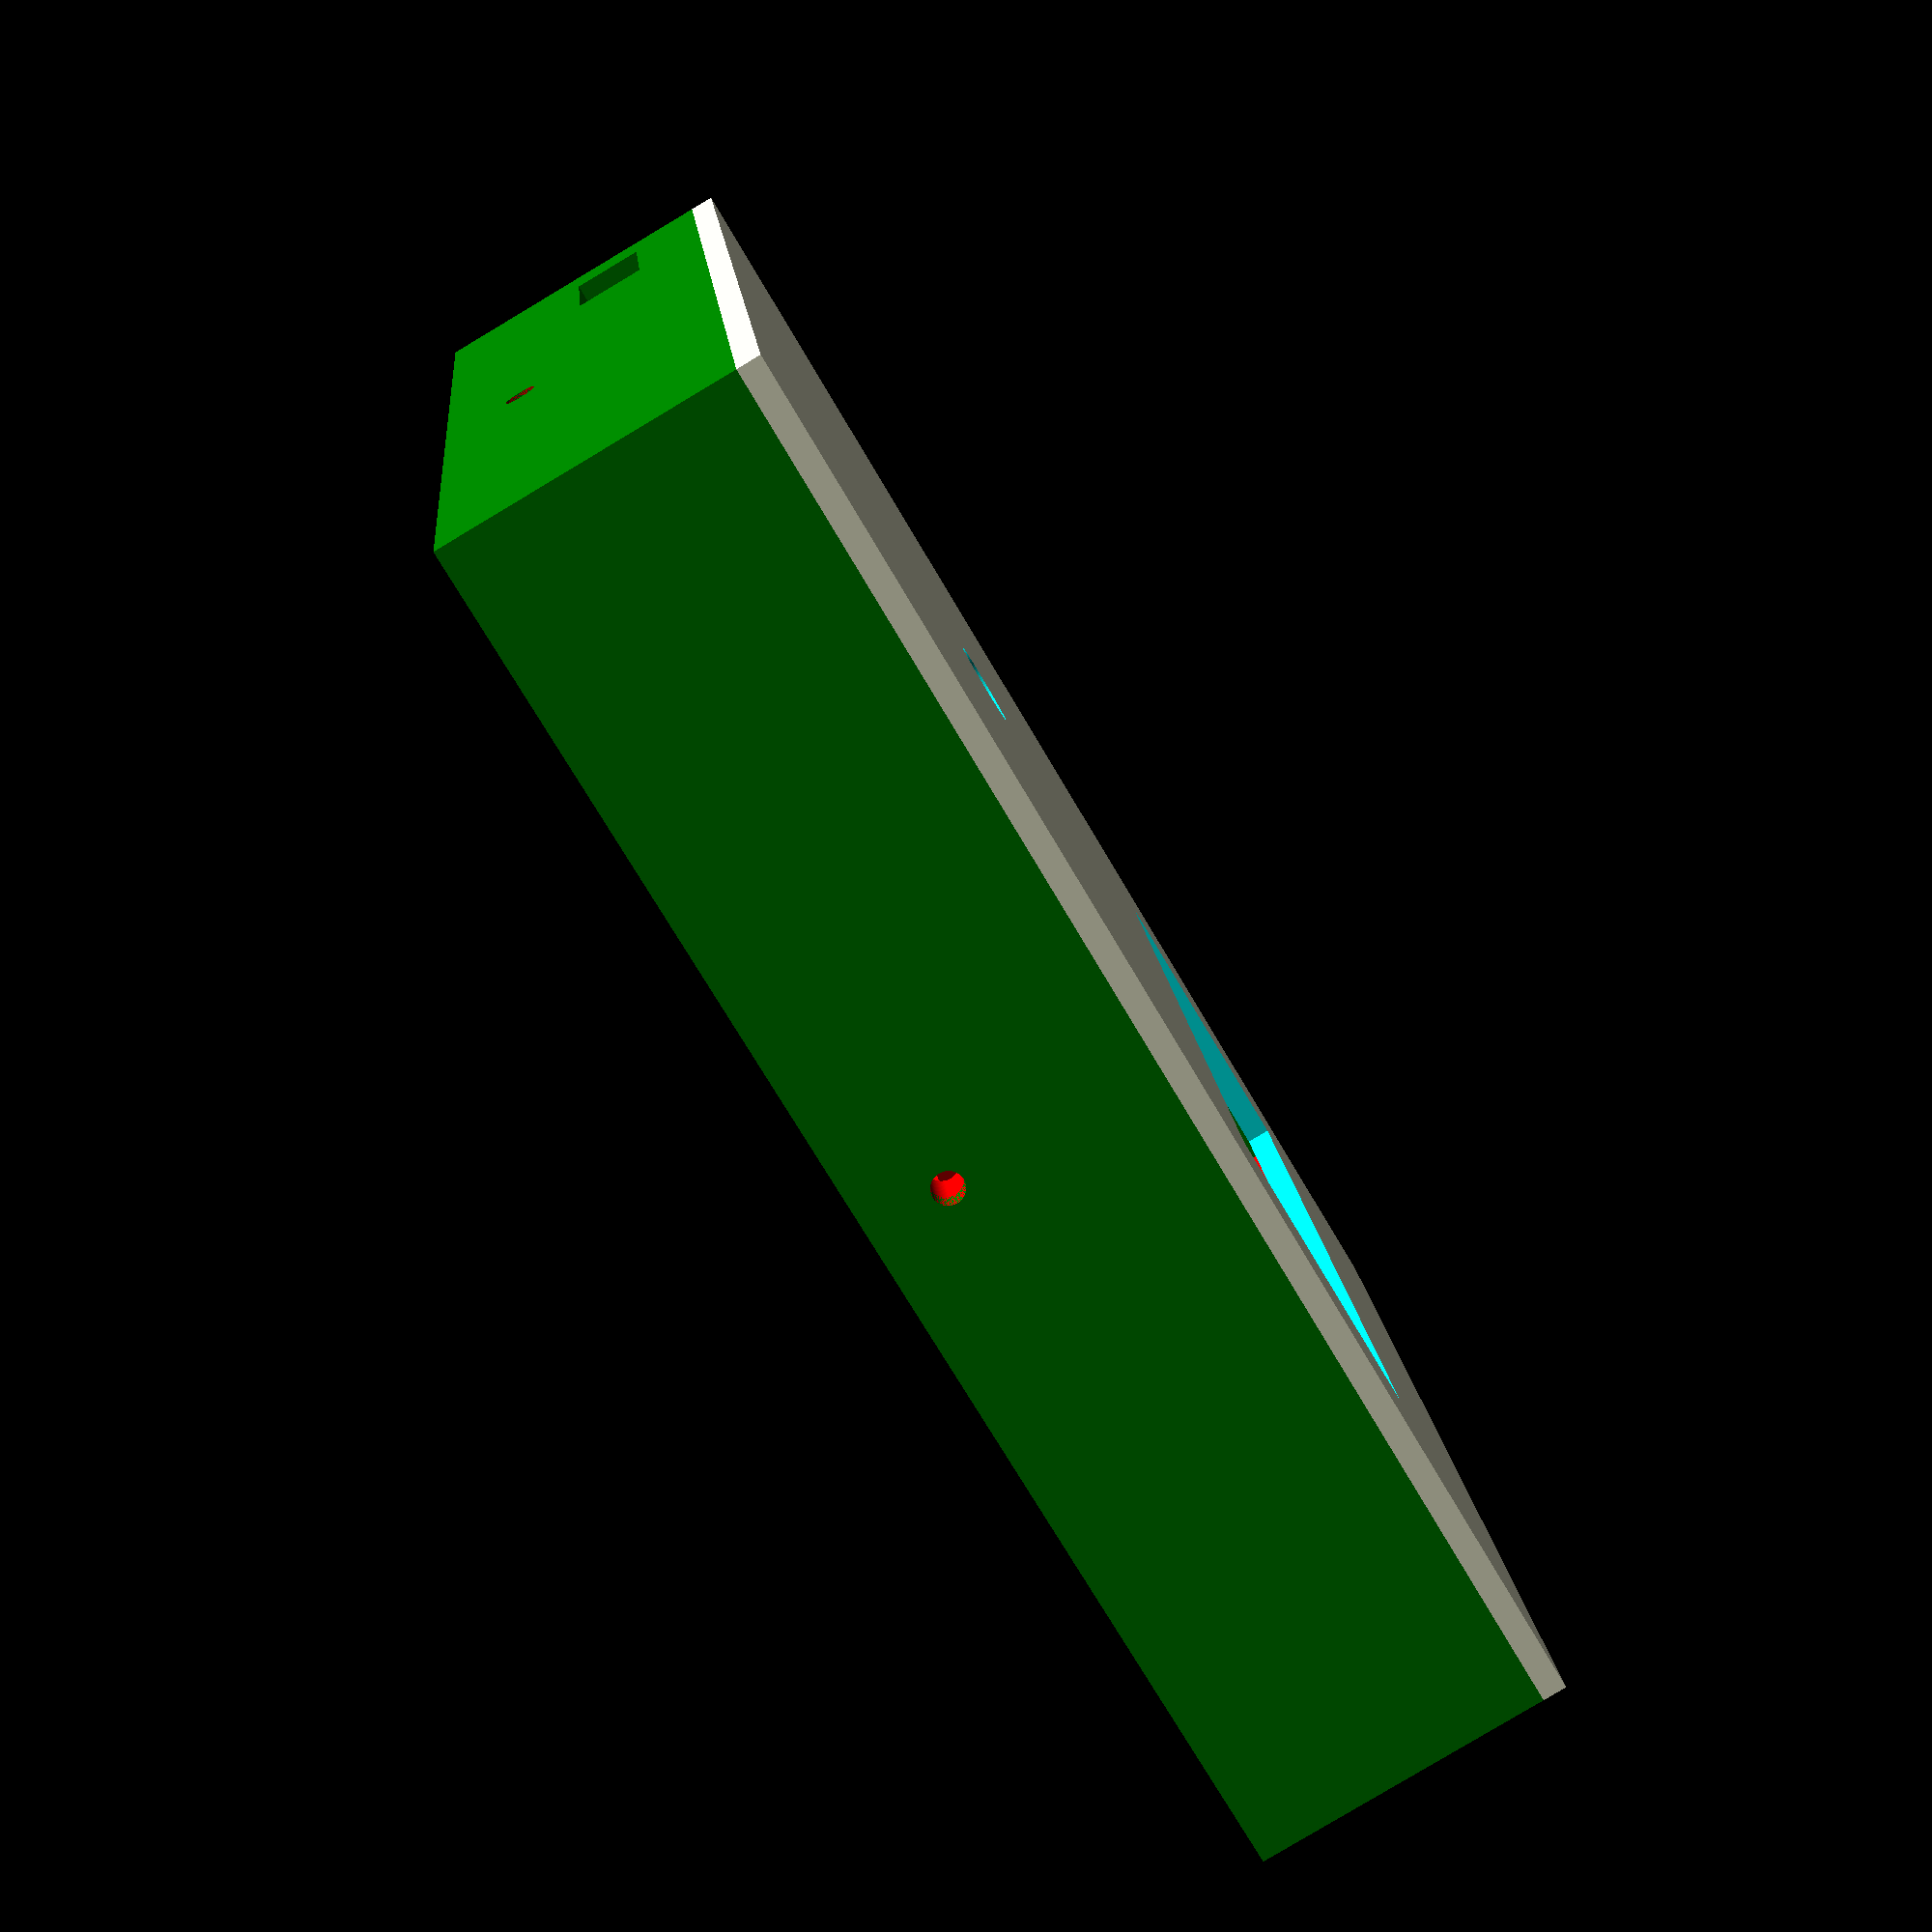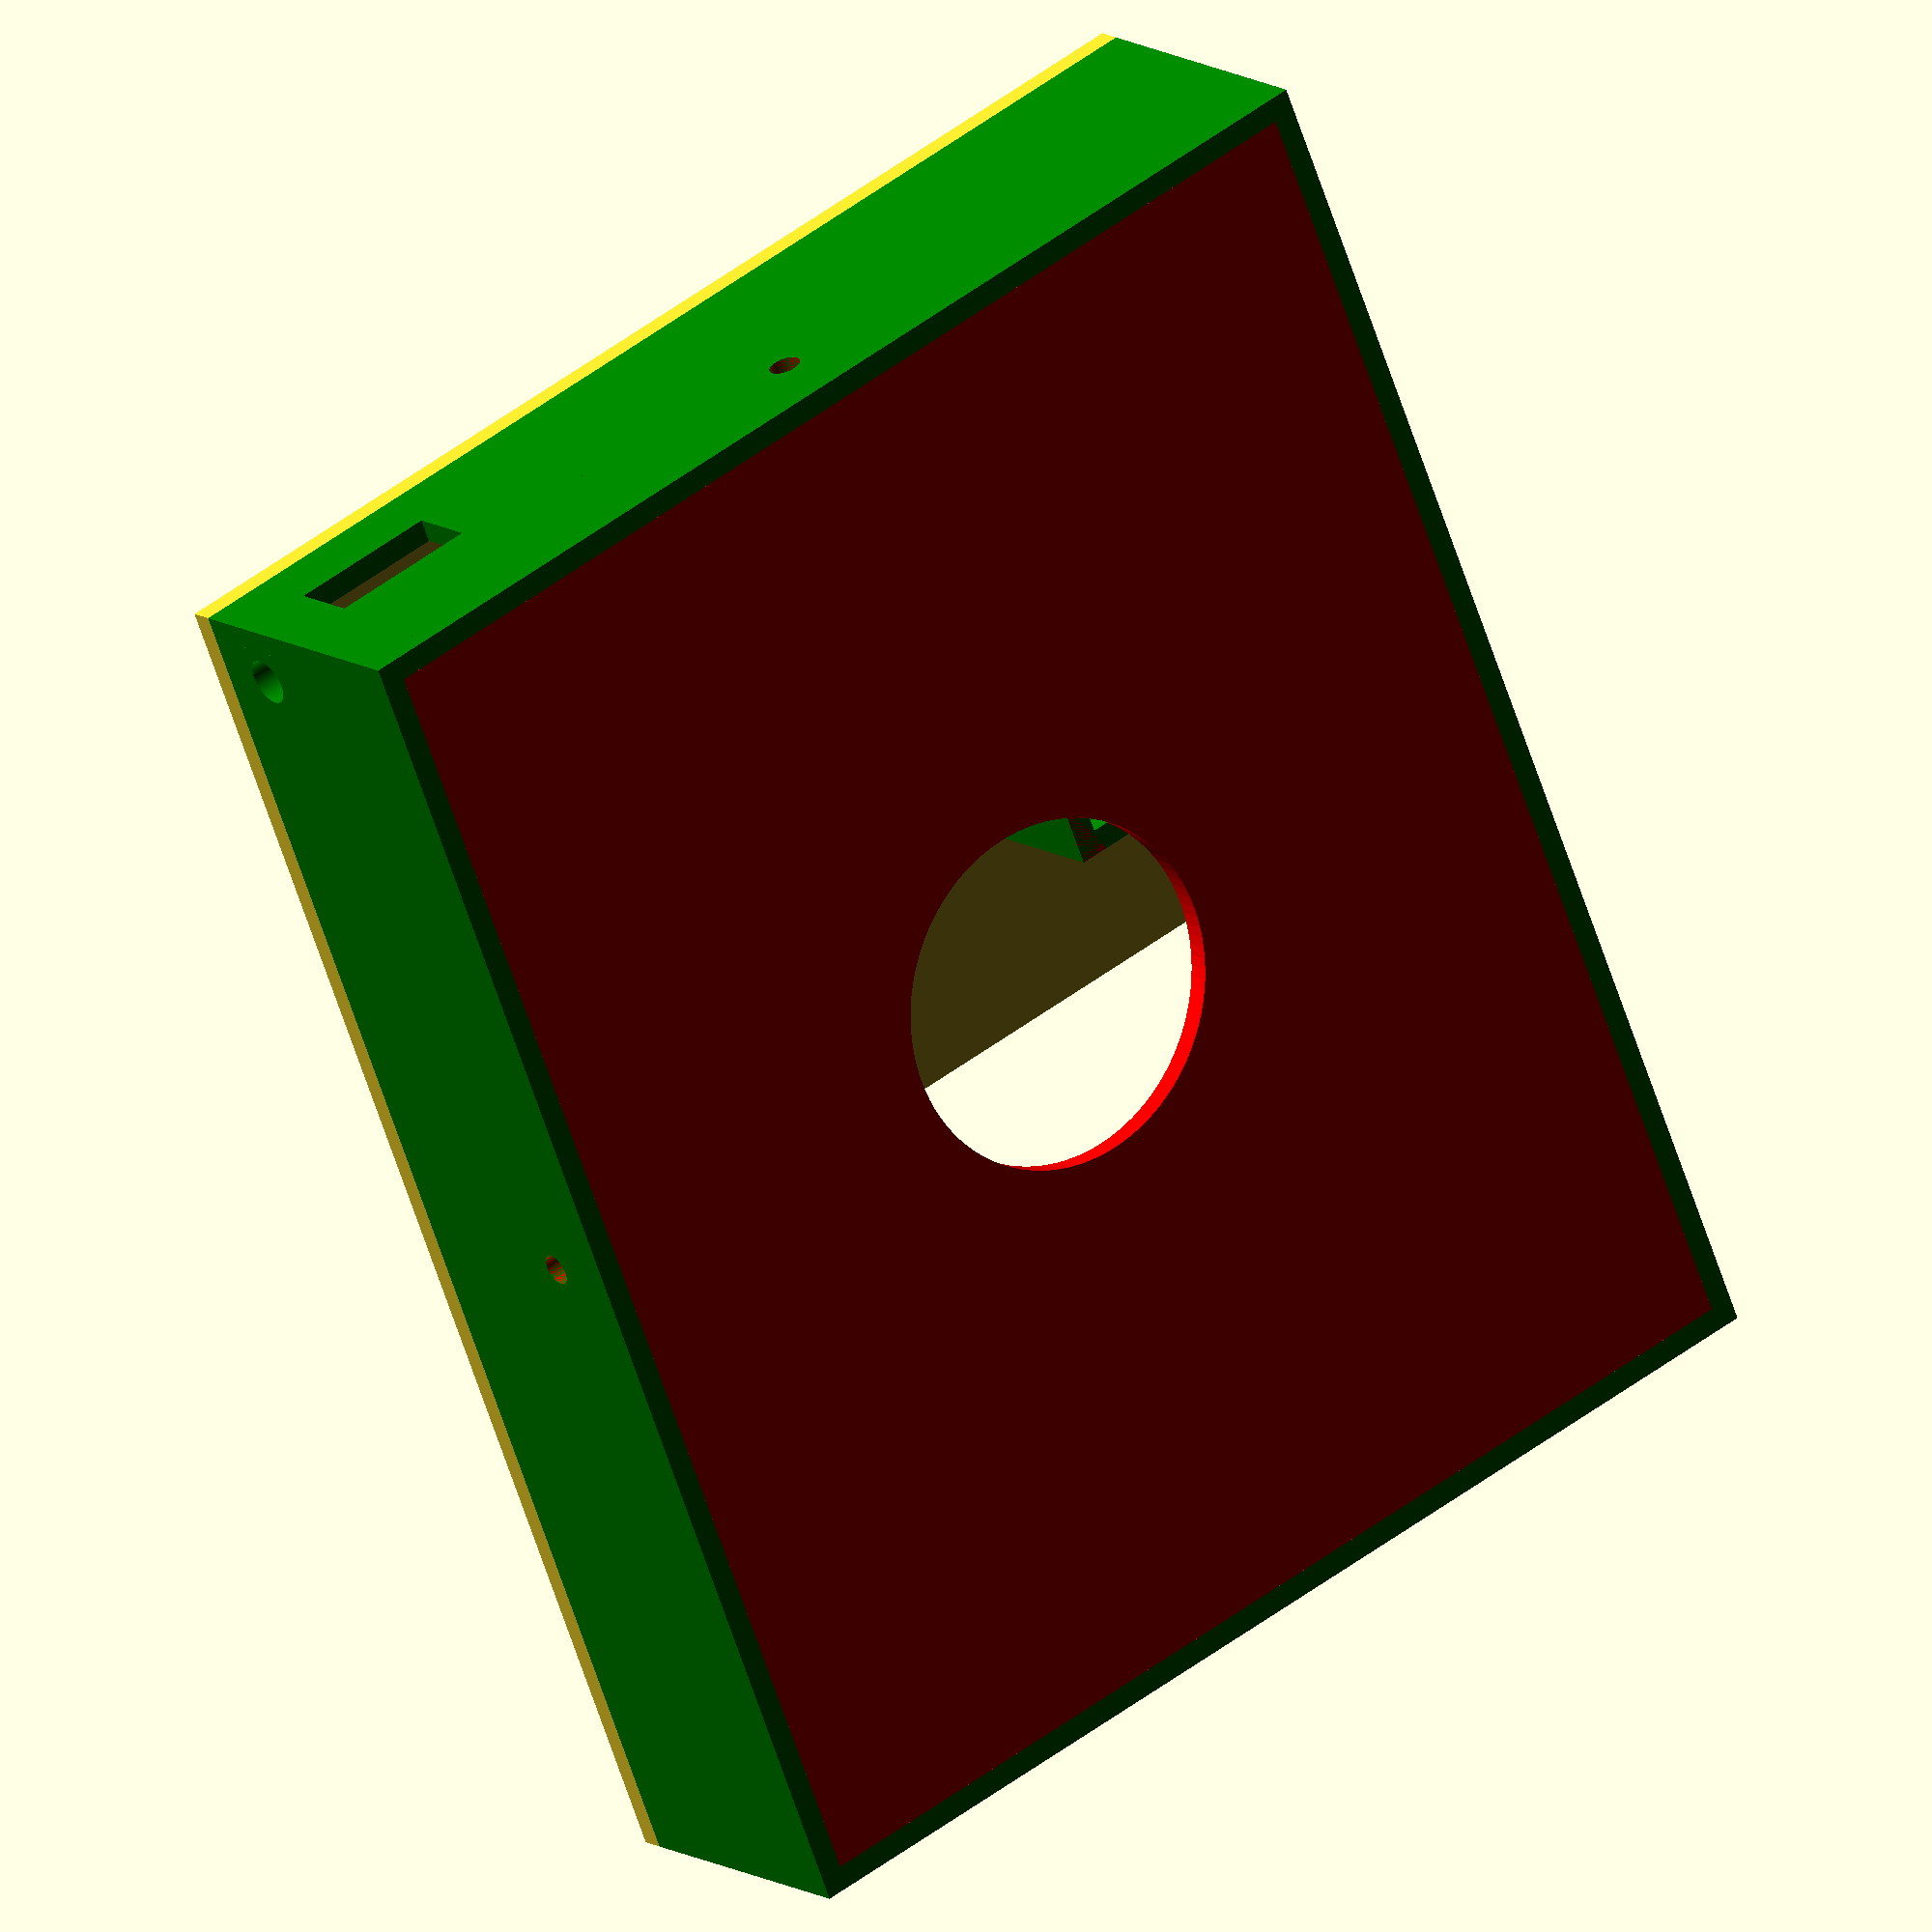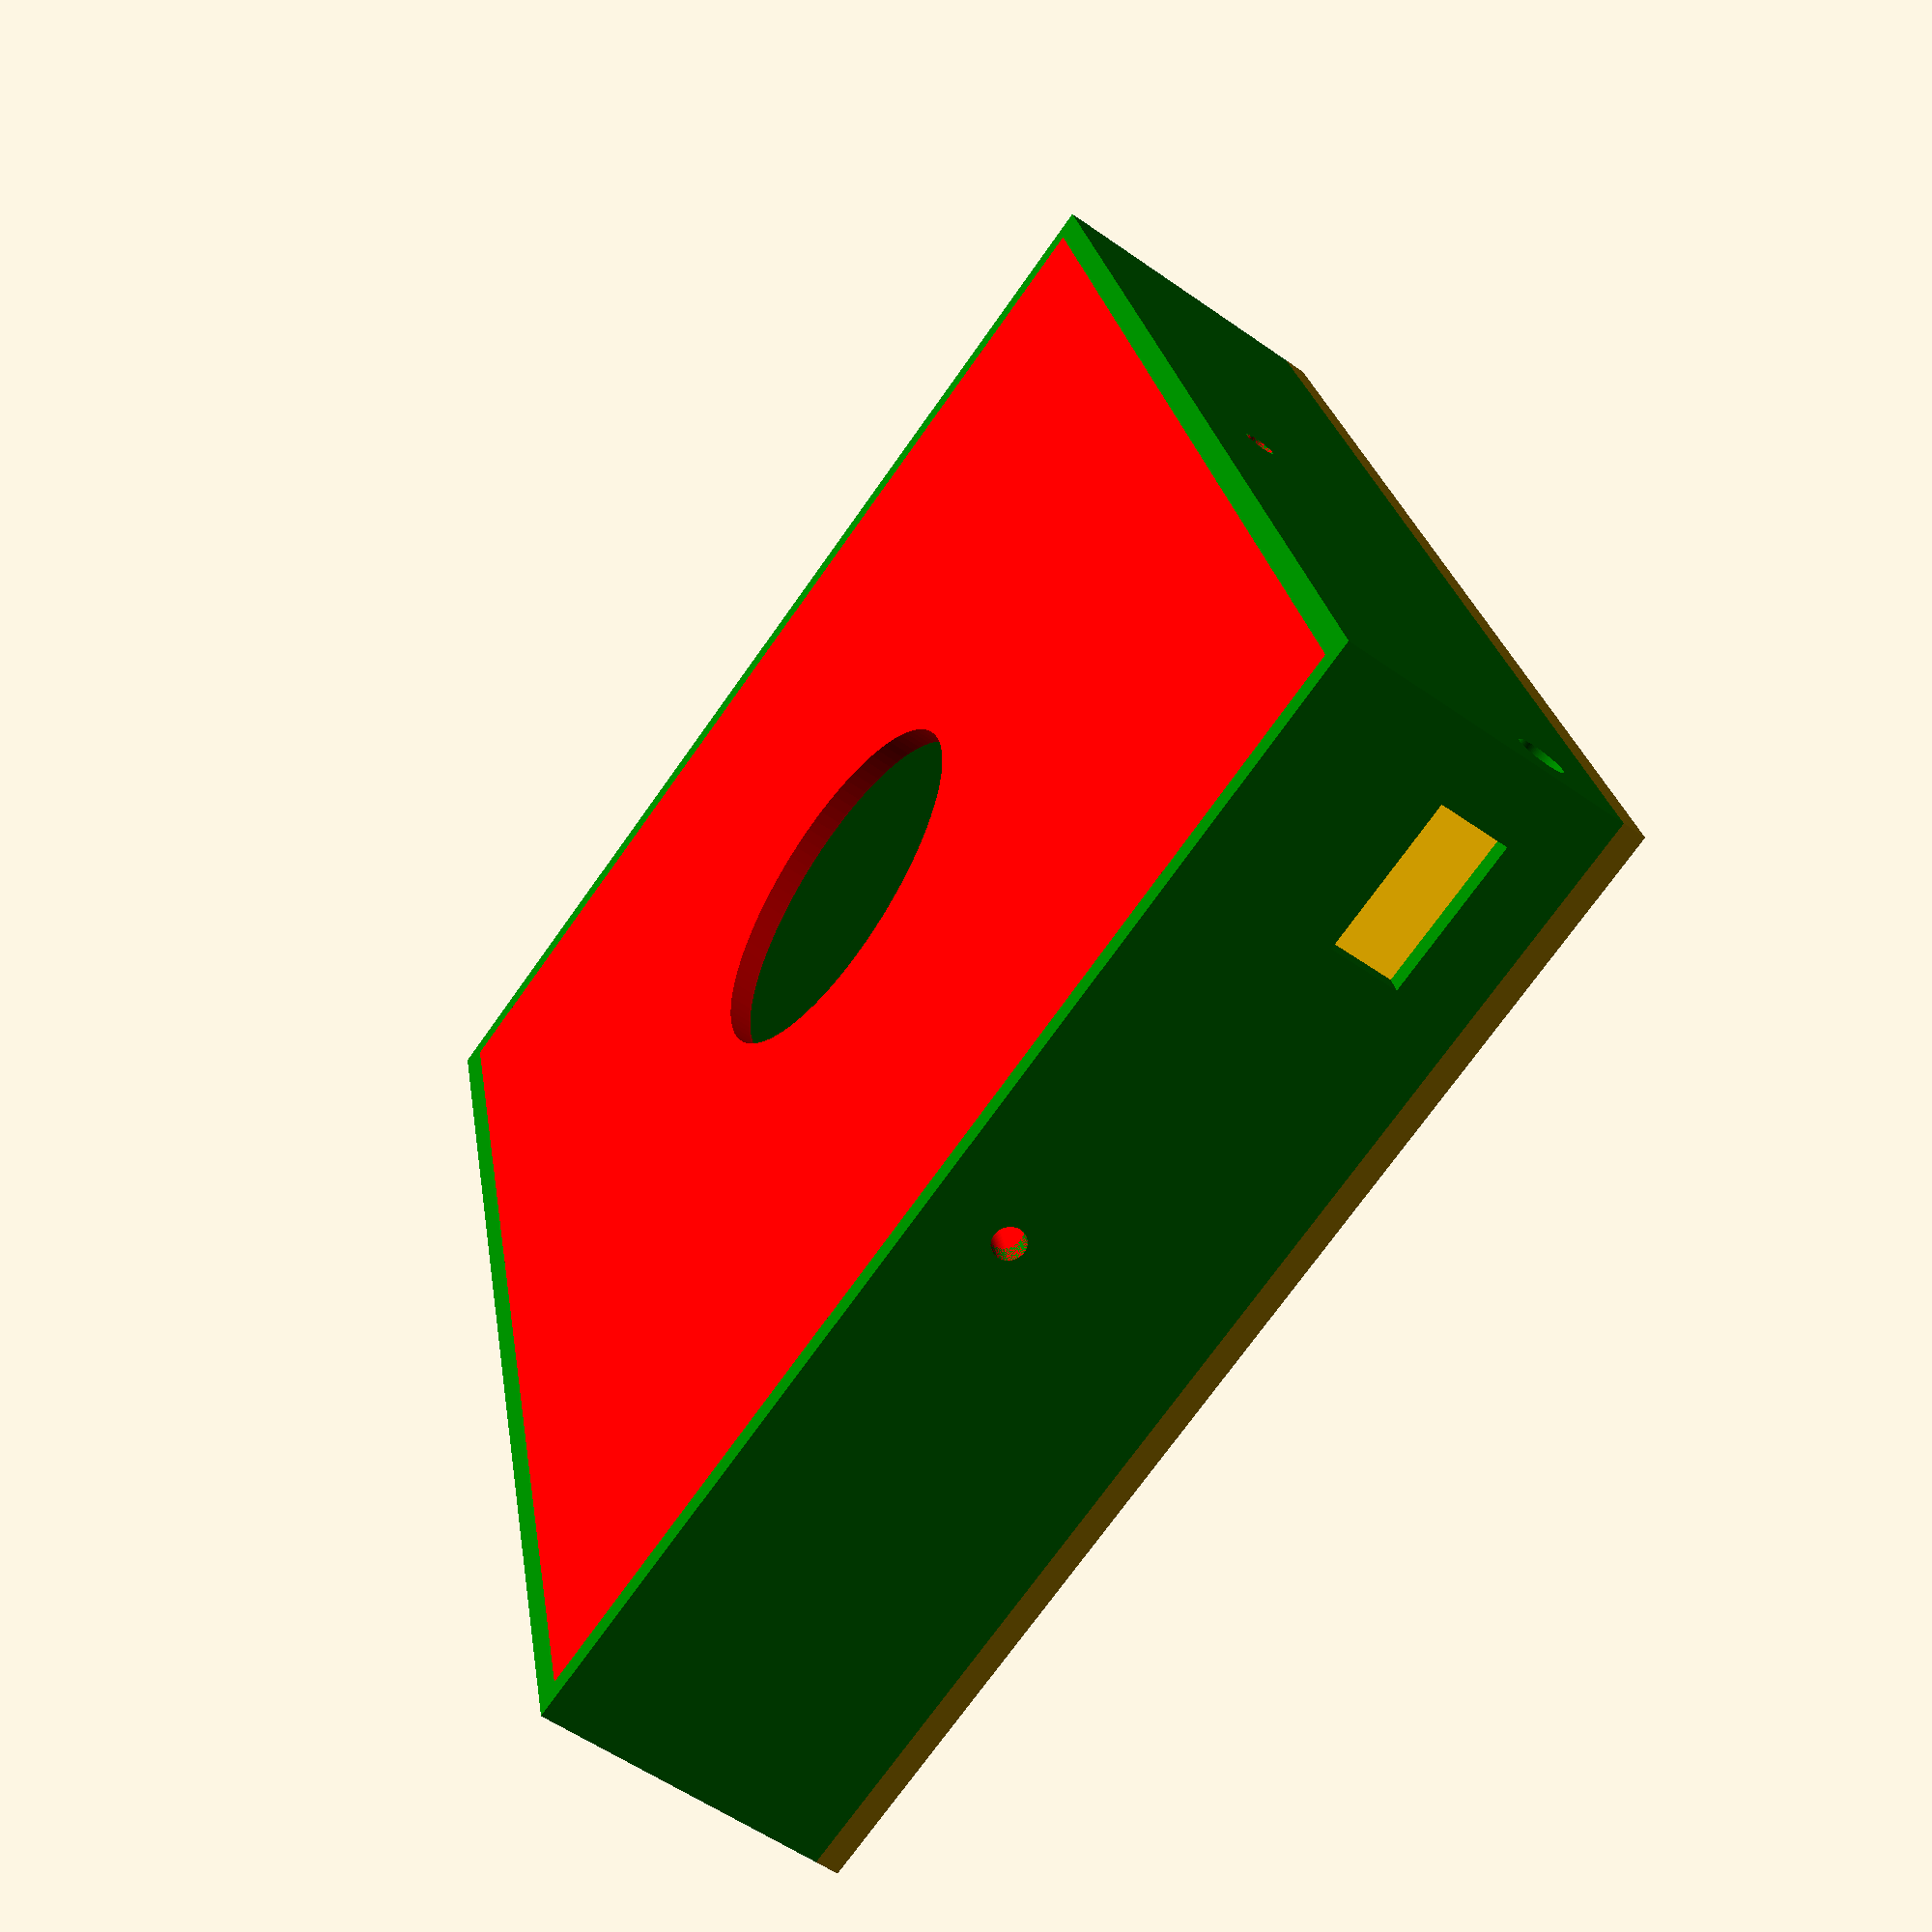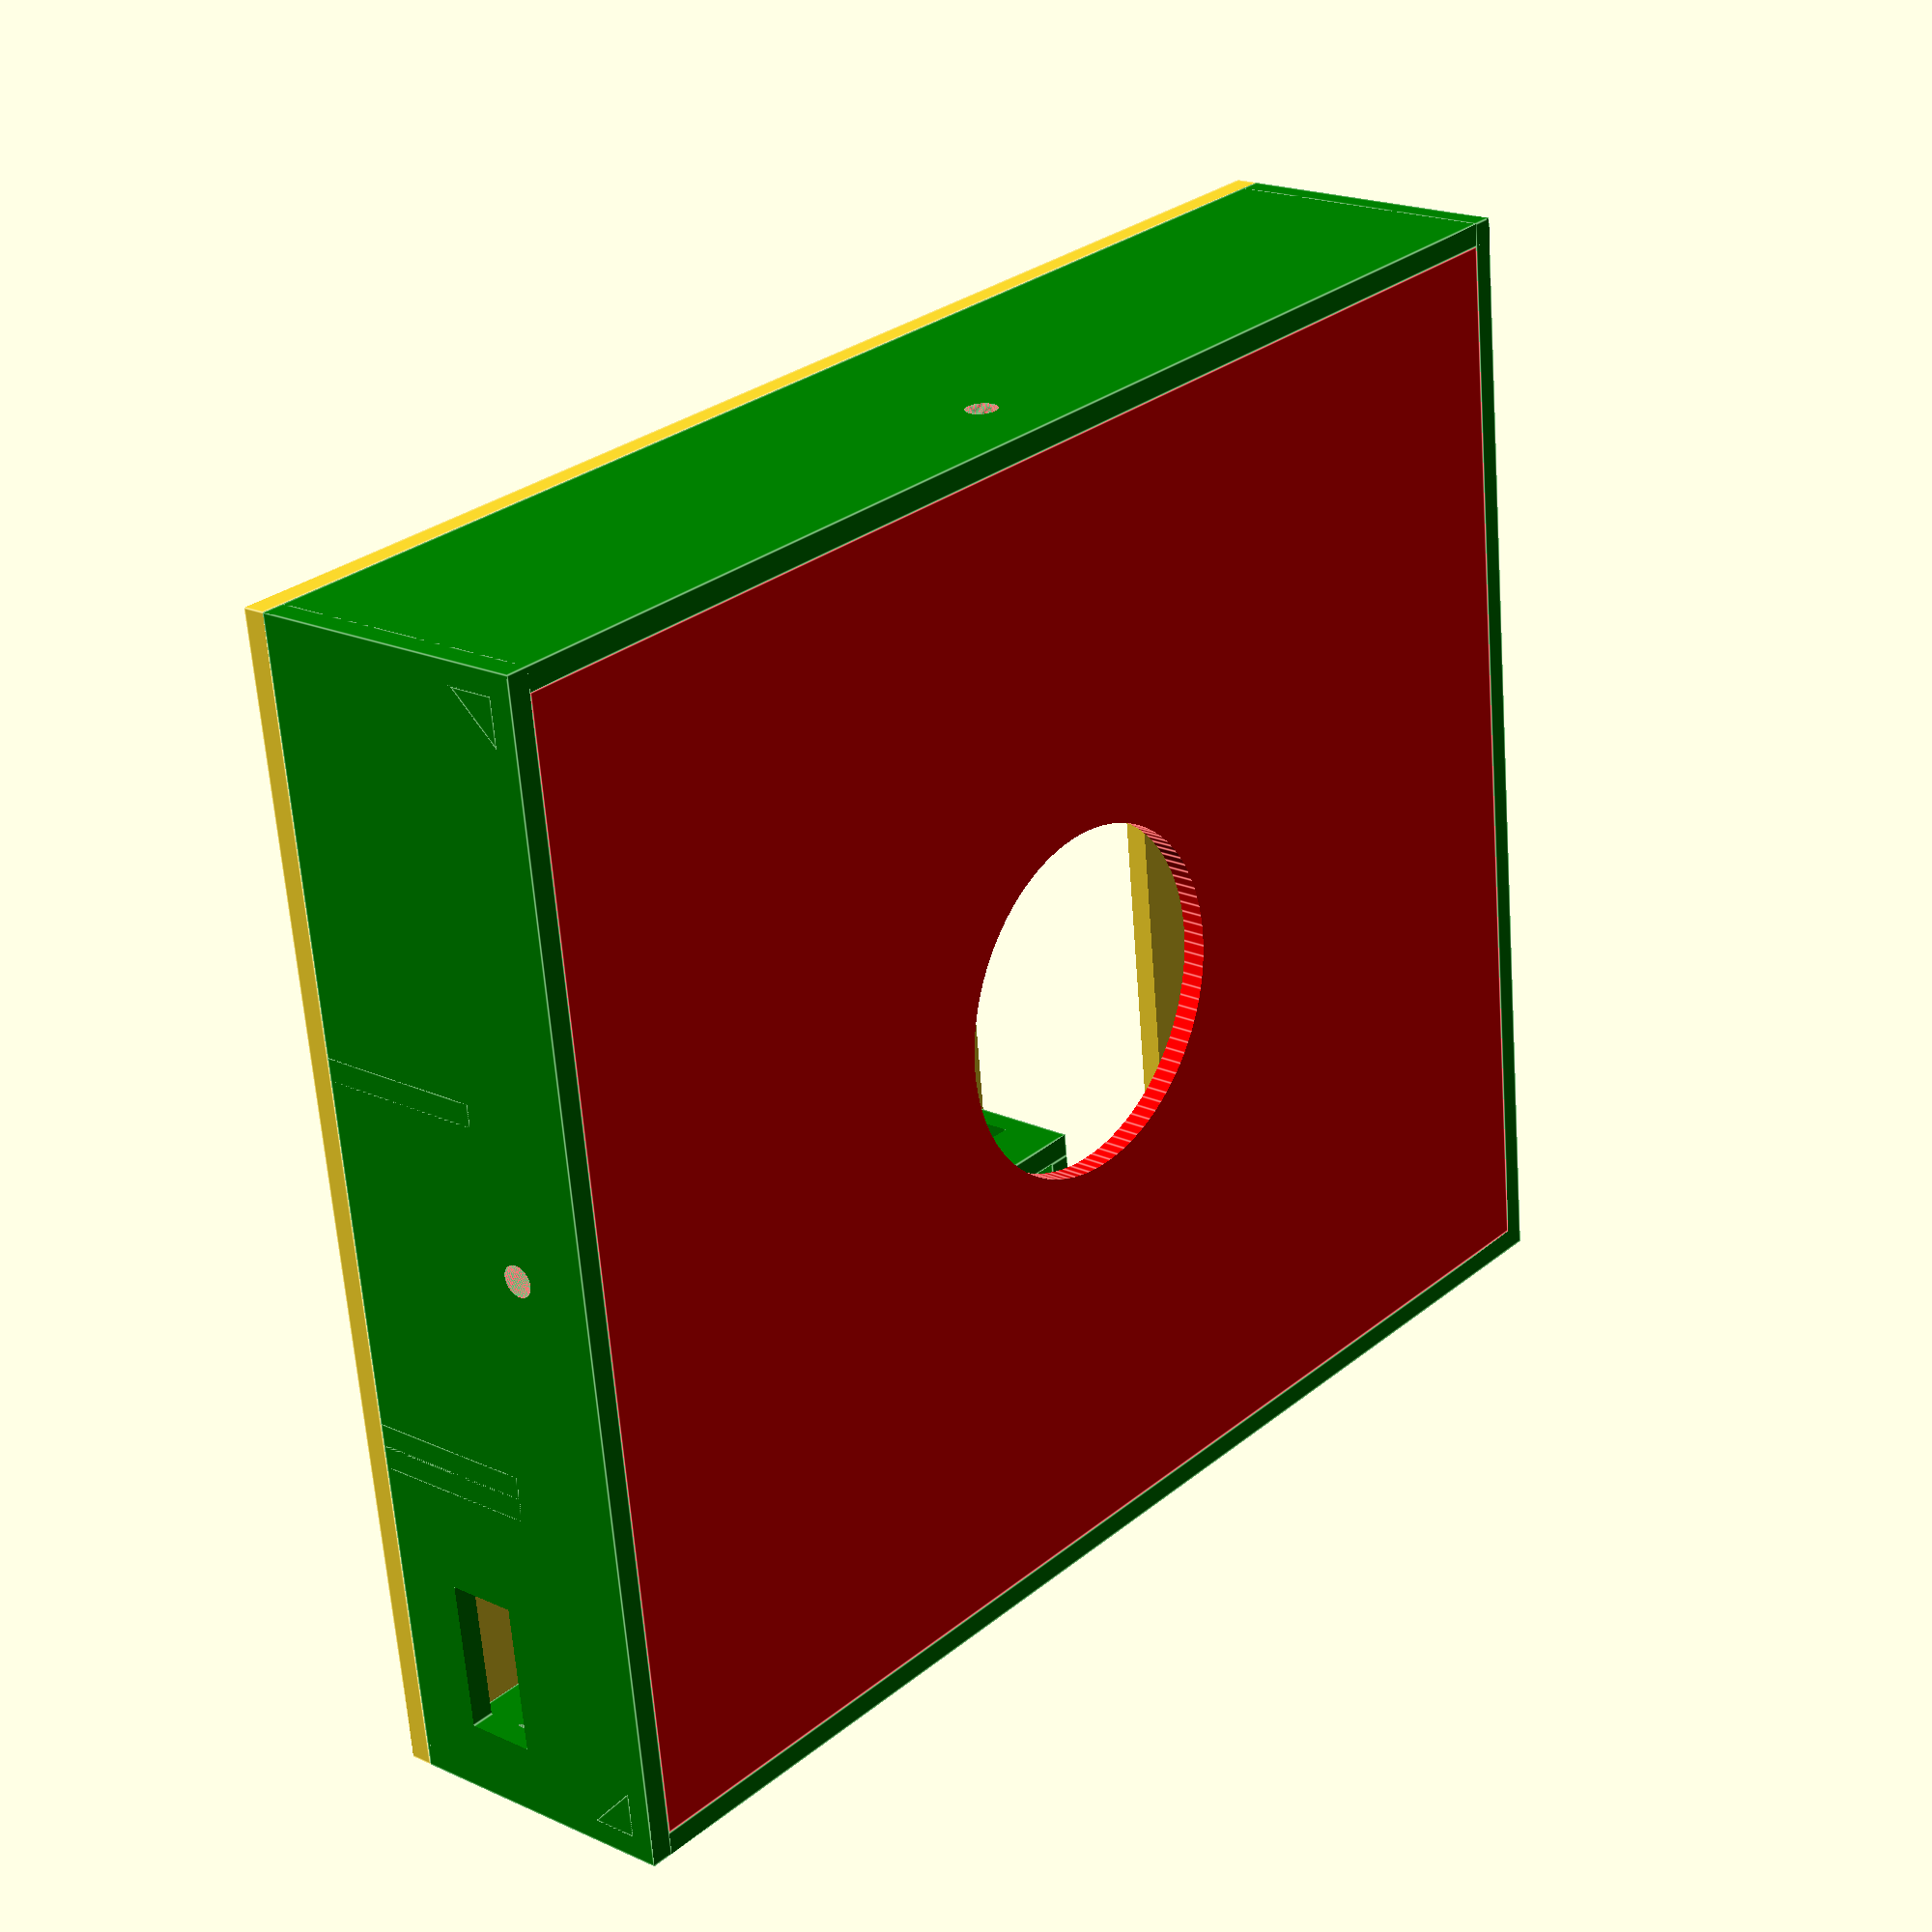
<openscad>
$fn=100;

module case() {

    th=2;
    w=100;
    h=120;
    
    xd = 26; // desplazamiento display
    xe = -20; // desplazamiento encoder

    translate([0,0,th/2])
    difference() {
        cube([w,h,th],center=true);
        {
            // taladro display
            translate([0,xd,0])
                cube([72,25,10],center=true);

            // taladro encoder
            translate([0,xe,0])
                cylinder(d=7,h=10, center=true);

        }
        
    }

    // soporte lcd
    translate([0,xd+1.5,0])
    color("red") 
    {
        d1=4.5;
        d2=2.7;
        h=4.5;
        
        
        v = [ 
            [ -37.5,-15.5,h/2+th],
            [ -37.5, 15.5,h/2+th],
            [37.5, 15.5,h/2+th],
            [37.5,-15.5,h/2+th]
        ];
        
        for ( i = v ) {
            translate(i)   
                difference() {
                 cylinder(d=d1,h=h, center=true);    
                 cylinder(d=d2,h=h+5, center=true);  
                } 
        } 
    }

    // soporte encoder
    color("red") 
    {
            translate([-6.5-1,xe,2.5+2])
            cube([2,10,5],center=true);

            translate([6.5+1,xe,2.5+2])
            cube([2,10,5],center=true);    
    }
    
    
    color("green")
    translate([50-th,-60,th])
    walls();
    

}

module prism(l, w, h){
    polyhedron(
       points=[[0,0,0], [l,0,0], [l,w,0], [0,w,0], [0,w,h], [l,w,h]],
       faces=[[0,1,2,3],[5,4,3,2],[0,4,5,1],[0,3,4],[5,2,1]]
       );
}


module walls() {
    th=2;
    h=120;
    w=100;
    
    he = 25; // altura pared externa
    hi = 15; // altura pared interna
    
    


    {
        // pared derecha
        difference() {
            cube([th,h,he]);
            
            // taladro boton reset
            translate([0,th+3,th+4])
            rotate([0,90,0])
            cylinder(d=4,h=5, center=true); 
        
            // taladros para tapa    
            translate([0,h/2,he-7])
            rotate([0,90,0])
            cylinder(d=2.7,h=30,center=true);  
        }
        
        // pared izquierda
        difference() {
            translate([-w+th,0,0])
            cube([th,h,he]);
         
            // taladros para tapa    
            translate([-w,,h/2,he-7])
            rotate([0,90,0])
            cylinder(d=2.7,h=30,center=true);  
            
        }
        
        // pared inferior
        difference() {
            translate([-w+th,0,0])
            cube([w,th,he]);
            
            // taladro conector usb
            translate([-13-4,-3,th+4])
            cube([13,th+6,6]);
            
                       
            // taladros para tapa    
            translate([-w/2+th,0,he-7])
            rotate([90,0,0])
            cylinder(d=2.7,h=30,center=true);  
            }
        
        // pared superior
        difference() {
            translate([-w+th,h-th,0])
            cube([w,th,he]); 
            

            // taladros para tapa    
            translate([-w/2+th,h,he-7])
            rotate([90,0,0])
            cylinder(d=2.7,h=30,center=true);                 
        }  
        
        //pared interior izquierda
        difference() {
            translate([-28-th,0,0])
            cube([th,th+35+th+26+th,hi]);
              
            // taladro relay
            translate([-28-th-5,th+35+th,2])
            cube([10,26,8]);
        }    
            
        translate([-28,0,0])
        cube([th,35+th,hi]);
          
        // division wemos relay
        translate([-28,th+35,0])
        cube([28,th,hi]);
        
        // division relay
        translate([-28,th+35+28,0])
        cube([28,th,hi]);
        
        // pared izquierda fuente
        translate([-w+2*th+34,0,0])
        cube([th,52+2*th,hi]);
        
        // pared superior fuente
        translate([-w+2*th,th+52,0])
        cube([34,th,hi]);
    };   
    
    // soportes tapa
   
    l = 30; // support len
    st = 4 ; // ancho del soporte
    
    // superiores
    translate([-w+2*th,h-th-st,he-th])
    prism(l,st,-st);

    translate([-l,h-th-st,he-th])
    prism(l,st,-st);
    
    
    // inferiores
    translate([-w+2*th,st+th,he-th])
    prism(l,-st,-st);

    translate([-l,st+th,he-th])
    prism(l,-st,-st); 
    
    // izquierda
    translate([-w+st+2*th,0,he-th])
    rotate([0,0,90])
    prism(l,st,-st);
    
    translate([-w+st+2*th,h-l,he-th])
    rotate([0,0,90])
    prism(l,st,-st);
    
    
    // derecha
    translate([-st,0,he-th])
    rotate([0,0,90])
    prism(l,-st,-st);
    
    translate([-st,h-l,he-th])
    rotate([0,0,90])
    prism(l,-st,-st);
}


module tapa_tornillo() {
   th=2; 
   h=8;
   l=6;
   
   translate([0,0,h/2]) 
   difference() {
       cube([l,2*th,h], center=true);
       translate([0,0,1])
       rotate([90,0,0])
        cylinder(d=2.7,h=30,center=true);
   }
}


module tapa() {
    
    th=2;
    w=100;
    h=120;
    
    l = 30; // len fijar tornille

    difference() {
        translate([0,0,th/2])
        cube([w-2*th,h-2*th,th],center=true);
        
        cylinder(d=30,h=20, center=true);
    }
    
    // inferior
    translate([0,-h/2+2*th,th])
    tapa_tornillo();
    
    // superior
    translate([0,h/2-2*th,th])
    tapa_tornillo();
    
    translate([-w/2+4,0,th])
    rotate([0,0,90])
    tapa_tornillo();
    
    translate([w/2-4,0,th])
    rotate([0,0,90])
    tapa_tornillo();
    
    
}




case();


color("red")
translate([0,0,27])
rotate([180,0,0])
tapa();




</openscad>
<views>
elev=83.0 azim=279.6 roll=120.8 proj=p view=solid
elev=347.7 azim=157.5 roll=325.3 proj=o view=wireframe
elev=56.1 azim=346.5 roll=53.5 proj=p view=solid
elev=340.1 azim=83.3 roll=310.1 proj=p view=edges
</views>
